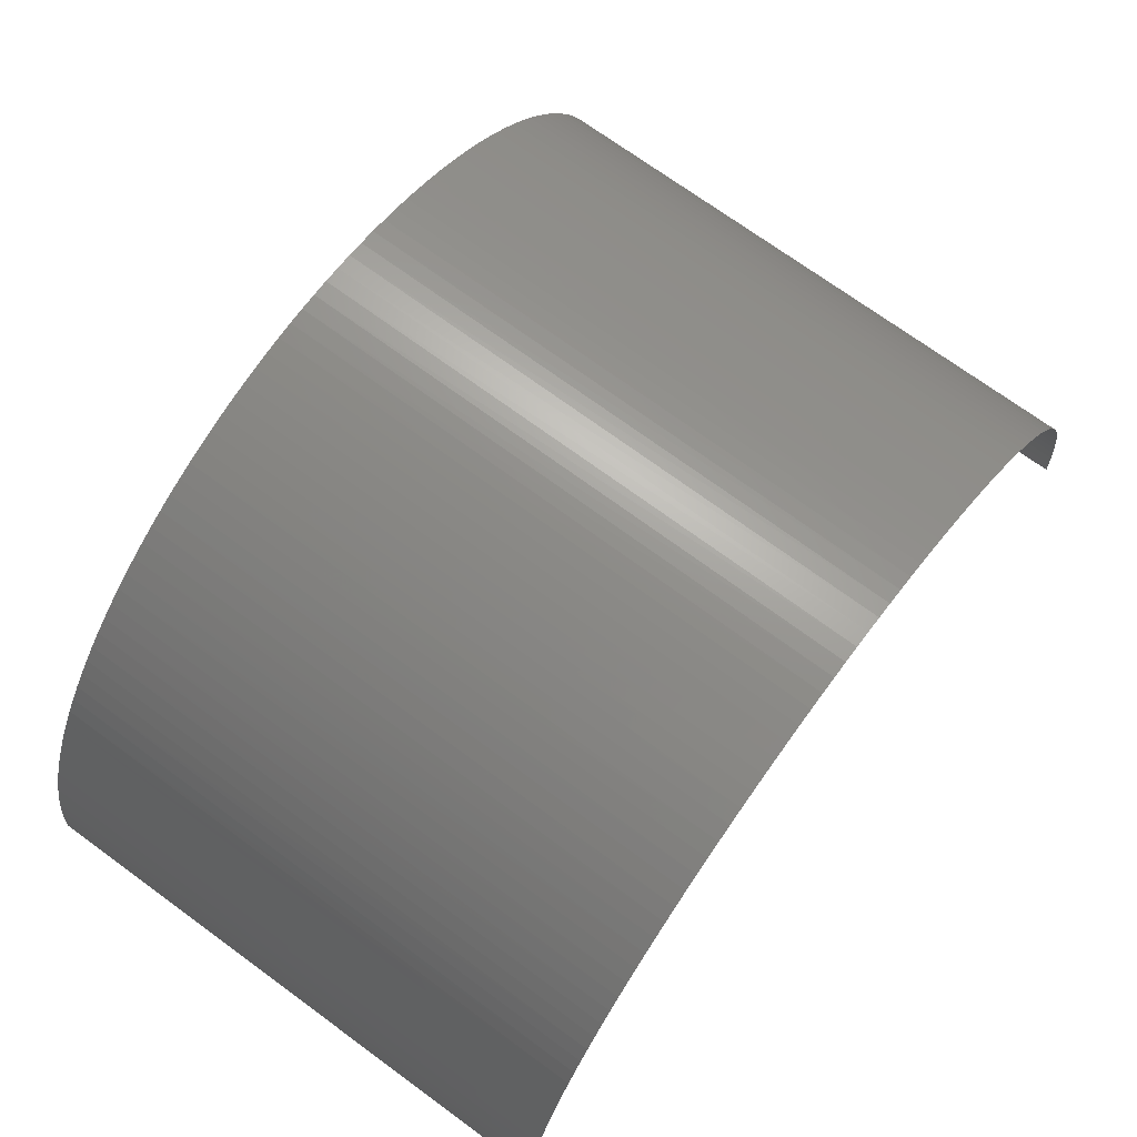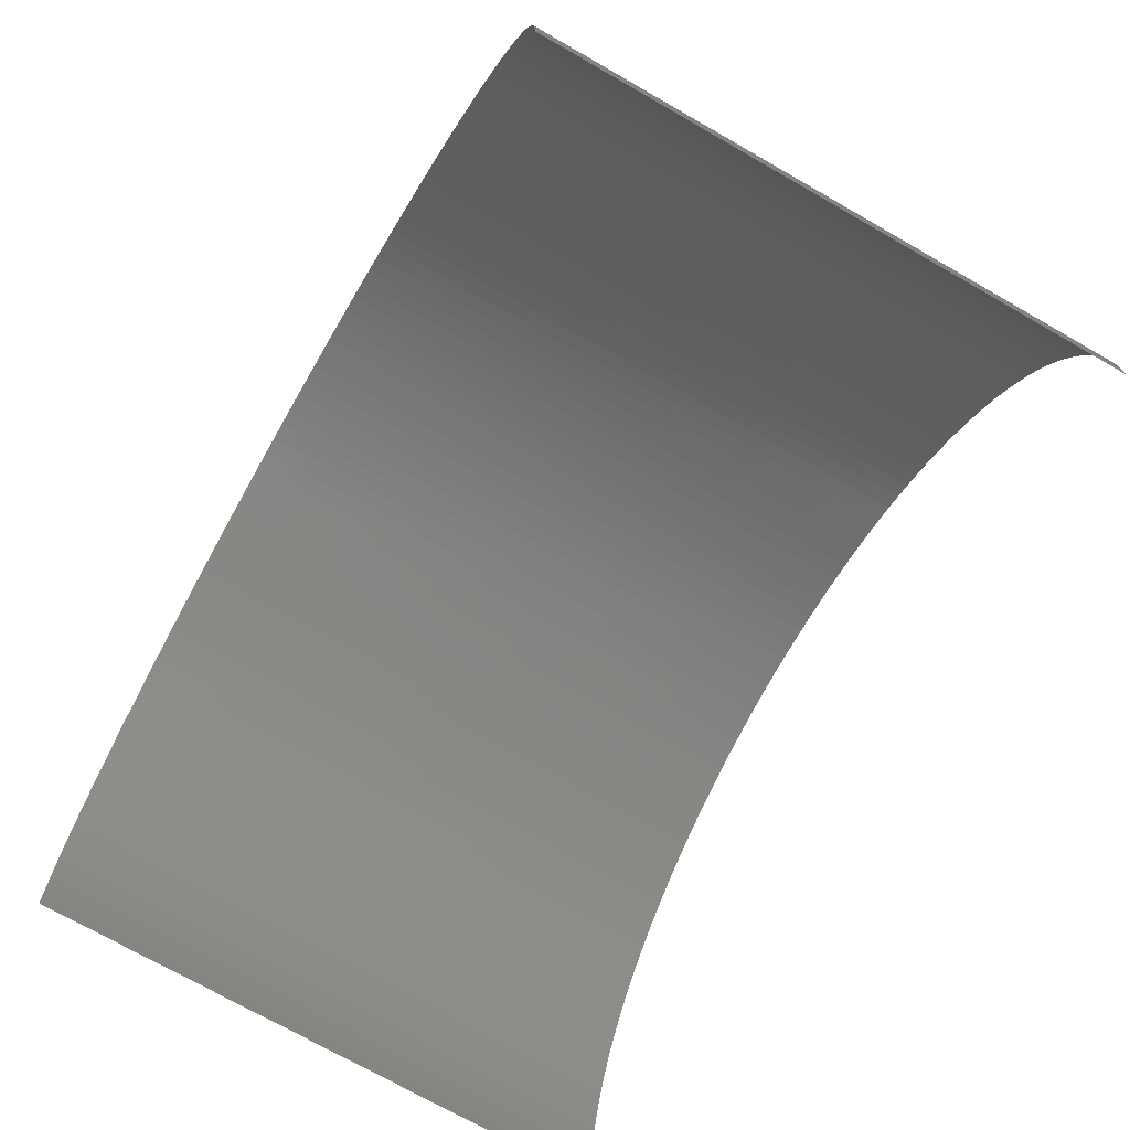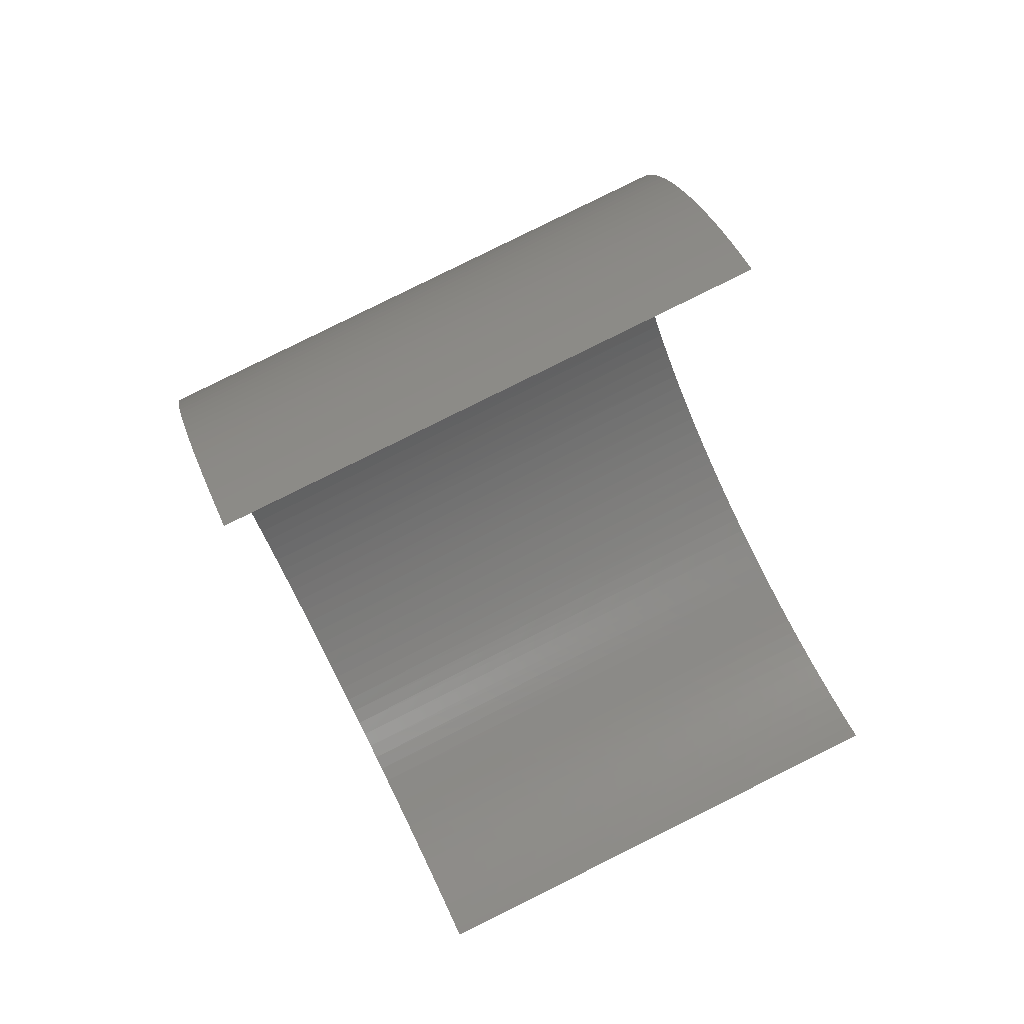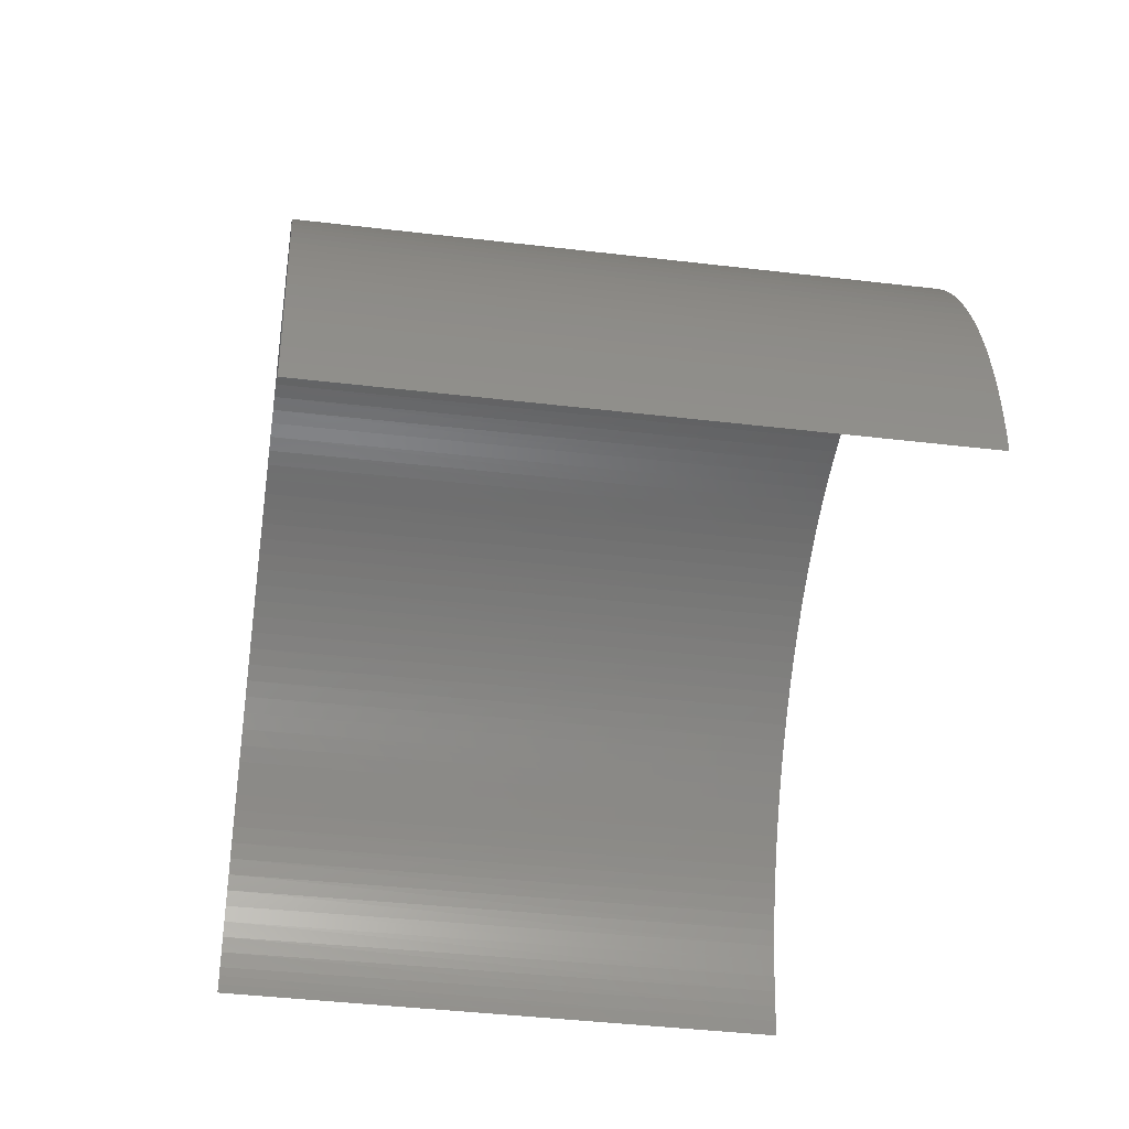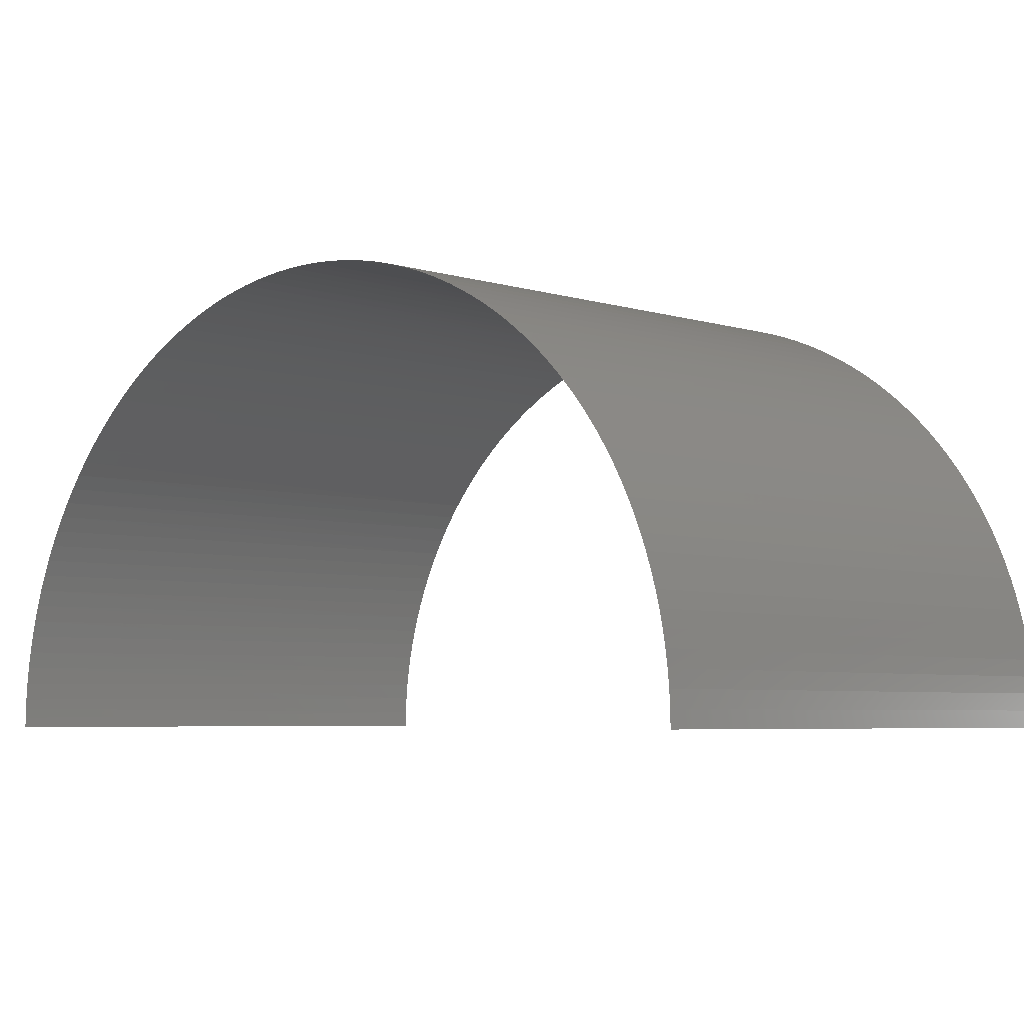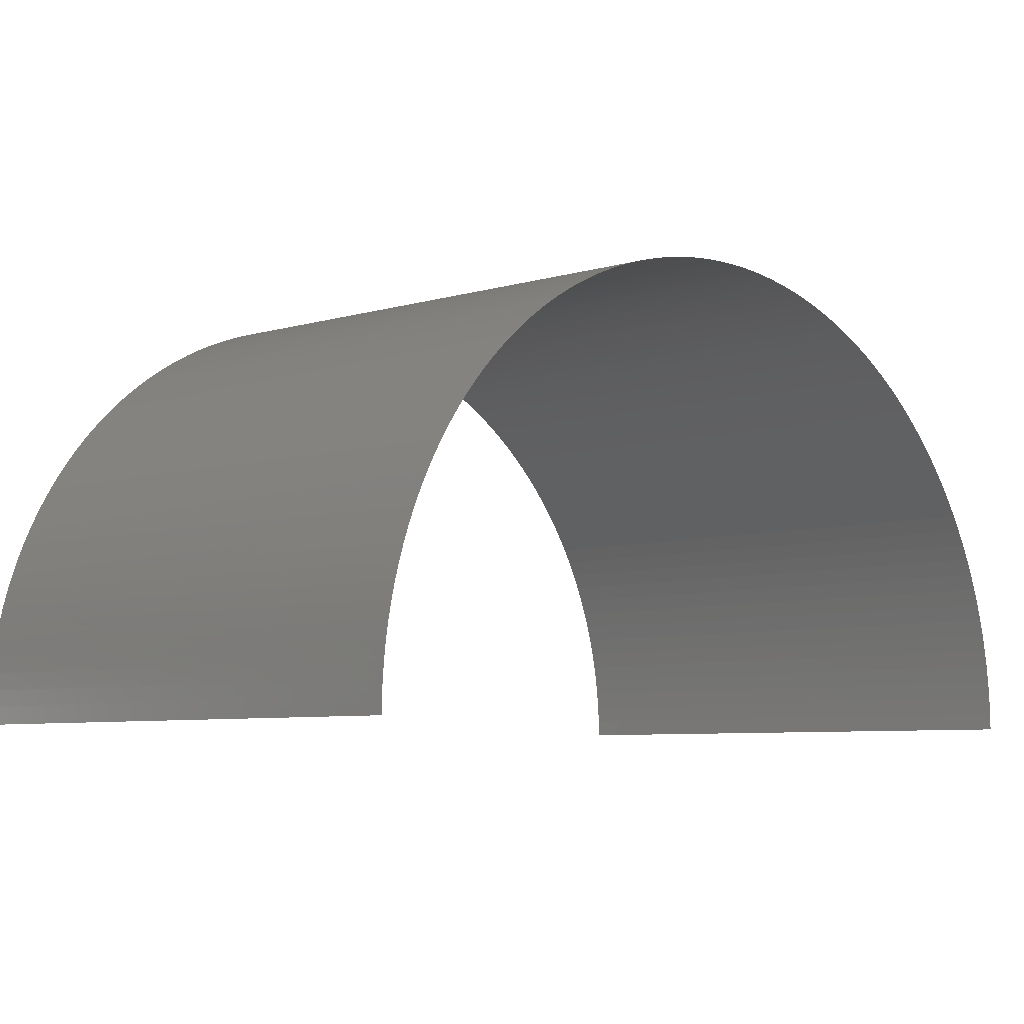
<metadata>
{"format":"stl","ext":"stl","renderer":"f3d","projection":"perspective","resolution":1024,"background":"white","views":[{"elev":70.1,"azim":-158.3,"up":"+Y"},{"elev":-71.3,"azim":135.3,"up":"+Y"},{"elev":47.0,"azim":-22.1,"up":"+Z"},{"elev":-40.3,"azim":-23.1,"up":"+Y"},{"elev":-4.7,"azim":-61.7,"up":"+Y"},{"elev":-6.0,"azim":-150.4,"up":"+Y"}]}
</metadata>
<code>
# stl→obj: 169 verts, 167 faces
v -136.7 647.7 -573.7
v -170.6 648.3 -582.6
v -170.6 647.7 -582.6
v -136.7 648.7 -573.7
v -170.6 648.9 -582.6
v -170.6 649.5 -582.5
v -136.7 649.8 -573.6
v -170.6 650.5 -582.4
v -136.8 650.8 -573.5
v -170.6 651.6 -582.3
v -136.8 651.8 -573.4
v -170.7 652.6 -582.2
v -136.8 652.9 -573.2
v -170.7 653.6 -582
v -136.9 653.9 -573
v -170.8 654.6 -581.7
v -137 654.9 -572.8
v -170.9 655.6 -581.5
v -137 655.9 -572.5
v -170.9 656.6 -581.1
v -137.1 656.9 -572.2
v -171 657.6 -580.8
v -137.2 657.8 -571.8
v -171.1 658.6 -580.4
v -137.3 658.8 -571.4
v -171.2 659.5 -580
v -137.4 659.7 -571
v -171.4 660.4 -579.6
v -137.5 660.6 -570.6
v -171.5 661.3 -579.1
v -137.7 661.5 -570.1
v -171.6 662.2 -578.6
v -137.8 662.4 -569.5
v -171.8 663.1 -578
v -138 663.3 -569
v -171.9 663.9 -577.4
v -138.1 664.1 -568.4
v -172.1 664.8 -576.8
v -138.3 664.9 -567.8
v -172.3 665.6 -576.2
v -138.4 665.7 -567.1
v -172.4 666.3 -575.5
v -138.6 666.5 -566.5
v -172.6 667.1 -574.8
v -138.8 667.2 -565.8
v -172.8 667.8 -574.1
v -139 668 -565
v -173 668.5 -573.3
v -139.2 668.6 -564.3
v -173.2 669.2 -572.6
v -139.4 669.3 -563.5
v -173.4 669.8 -571.8
v -139.6 669.9 -562.7
v -173.6 670.4 -570.9
v -139.8 670.5 -561.9
v -173.8 671 -570.1
v -140 671.1 -561
v -174.1 671.5 -569.2
v -140.3 671.6 -560.2
v -174.3 672 -568.3
v -140.5 672.1 -559.3
v -174.5 672.4 -567.4
v -140.7 672.5 -558.4
v -174.8 672.9 -566.5
v -141 672.9 -557.5
v -175 673.3 -565.6
v -141.2 673.3 -556.5
v -175.3 673.6 -564.7
v -141.5 673.7 -555.6
v -175.5 673.9 -563.7
v -141.7 674 -554.6
v -175.8 674.2 -562.7
v -142 674.2 -553.7
v -176 674.4 -561.8
v -142.2 674.5 -552.7
v -176.3 674.6 -560.8
v -142.5 674.7 -551.7
v -176.6 674.8 -559.8
v -142.7 674.8 -550.7
v -176.8 674.9 -558.8
v -143 674.9 -549.7
v -177.1 675 -557.8
v -143.3 675 -548.7
v -177.4 675.1 -556.8
v -143.5 675.1 -547.7
v -177.6 675.1 -555.8
v -143.8 675.1 -546.7
v -177.9 675 -554.8
v -144.1 675 -545.7
v -178.1 675 -553.8
v -144.3 674.9 -544.7
v -178.4 674.8 -552.8
v -144.6 674.8 -543.7
v -178.7 674.7 -551.8
v -144.8 674.7 -542.8
v -178.9 674.5 -550.8
v -145.1 674.5 -541.8
v -179.2 674.3 -549.8
v -145.4 674.2 -540.8
v -179.4 674 -548.8
v -145.6 674 -539.8
v -179.7 673.7 -547.9
v -145.9 673.7 -538.9
v -179.9 673.4 -546.9
v -146.1 673.3 -537.9
v -180.2 673 -546
v -146.4 672.9 -537
v -180.4 672.6 -545.1
v -146.6 672.5 -536.1
v -180.7 672.1 -544.2
v -146.8 672.1 -535.2
v -180.9 671.6 -543.3
v -147.1 671.6 -534.3
v -181.1 671.1 -542.4
v -147.3 671.1 -533.4
v -181.3 670.5 -541.6
v -147.5 670.5 -532.6
v -181.6 670 -540.7
v -147.7 669.9 -531.8
v -181.8 669.3 -539.9
v -147.9 669.3 -531
v -182 668.7 -539.1
v -148.1 668.6 -530.2
v -182.2 668 -538.4
v -148.3 668 -529.4
v -182.4 667.3 -537.7
v -148.5 667.2 -528.7
v -182.6 666.5 -536.9
v -148.7 666.5 -528
v -182.7 665.8 -536.3
v -148.9 665.7 -527.3
v -182.9 665 -535.6
v -149.1 664.9 -526.7
v -183.1 664.2 -535
v -149.2 664.1 -526.1
v -183.2 663.3 -534.4
v -149.4 663.3 -525.5
v -183.4 662.5 -533.9
v -149.5 662.4 -524.9
v -183.5 661.6 -533.3
v -149.7 661.5 -524.4
v -183.6 660.7 -532.8
v -149.8 660.6 -523.9
v -183.8 659.8 -532.4
v -149.9 659.7 -523.5
v -183.9 658.8 -531.9
v -150 658.8 -523
v -184 657.9 -531.6
v -150.1 657.8 -522.7
v -184.1 656.9 -531.2
v -150.2 656.9 -522.3
v -184.2 655.9 -530.9
v -150.3 655.9 -522
v -184.2 654.9 -530.6
v -150.4 654.9 -521.7
v -184.3 653.9 -530.4
v -150.4 653.9 -521.5
v -184.3 652.9 -530.1
v -150.5 652.9 -521.3
v -184.4 651.9 -530
v -150.5 651.8 -521.1
v -184.4 650.8 -529.8
v -150.6 650.8 -520.9
v -184.5 649.8 -529.8
v -150.6 649.8 -520.9
v -184.5 648.8 -529.7
v -150.6 648.7 -520.8
v -184.5 647.7 -529.7
v -150.6 647.7 -520.8
f 1 2 3
f 4 2 1
f 4 5 2
f 4 6 5
f 7 6 4
f 7 8 6
f 9 8 7
f 9 10 8
f 11 12 10
f 11 10 9
f 13 14 12
f 13 12 11
f 15 16 14
f 15 14 13
f 17 16 15
f 17 18 16
f 19 18 17
f 19 20 18
f 21 20 19
f 21 22 20
f 23 22 21
f 23 24 22
f 25 24 23
f 25 26 24
f 27 26 25
f 27 28 26
f 29 28 27
f 29 30 28
f 31 30 29
f 31 32 30
f 33 34 32
f 33 32 31
f 35 36 34
f 35 34 33
f 37 38 36
f 37 36 35
f 39 40 38
f 39 38 37
f 41 42 40
f 41 40 39
f 43 44 42
f 43 42 41
f 45 46 44
f 45 44 43
f 47 48 46
f 47 46 45
f 49 50 48
f 49 48 47
f 51 52 50
f 51 50 49
f 53 54 52
f 53 52 51
f 55 56 54
f 55 54 53
f 57 58 56
f 57 56 55
f 59 60 58
f 59 58 57
f 61 62 60
f 61 60 59
f 63 64 62
f 63 62 61
f 65 66 64
f 65 64 63
f 67 66 65
f 67 68 66
f 69 68 67
f 69 70 68
f 71 70 69
f 71 72 70
f 73 72 71
f 73 74 72
f 75 74 73
f 75 76 74
f 77 76 75
f 77 78 76
f 79 80 78
f 79 78 77
f 81 82 80
f 81 80 79
f 83 84 82
f 83 82 81
f 85 86 84
f 85 84 83
f 87 88 86
f 87 86 85
f 89 90 88
f 89 88 87
f 91 92 90
f 91 90 89
f 93 94 92
f 93 92 91
f 95 96 94
f 95 94 93
f 97 98 96
f 97 96 95
f 99 100 98
f 99 98 97
f 101 102 100
f 101 100 99
f 103 104 102
f 103 102 101
f 105 106 104
f 105 104 103
f 107 108 106
f 107 106 105
f 109 110 108
f 109 108 107
f 111 112 110
f 111 110 109
f 113 114 112
f 113 112 111
f 115 116 114
f 115 114 113
f 117 118 116
f 117 116 115
f 119 118 117
f 119 120 118
f 121 120 119
f 121 122 120
f 123 122 121
f 123 124 122
f 125 124 123
f 125 126 124
f 127 126 125
f 127 128 126
f 129 128 127
f 129 130 128
f 131 130 129
f 131 132 130
f 133 132 131
f 133 134 132
f 135 134 133
f 135 136 134
f 137 136 135
f 137 138 136
f 139 138 137
f 139 140 138
f 141 140 139
f 141 142 140
f 143 142 141
f 143 144 142
f 145 146 144
f 145 144 143
f 147 148 146
f 147 146 145
f 149 150 148
f 149 148 147
f 151 152 150
f 151 150 149
f 153 154 152
f 153 152 151
f 155 156 154
f 155 154 153
f 157 158 156
f 157 156 155
f 159 160 158
f 159 158 157
f 161 162 160
f 161 160 159
f 163 164 162
f 163 162 161
f 165 166 164
f 165 164 163
f 167 168 166
f 167 166 165
f 169 168 167

</code>
